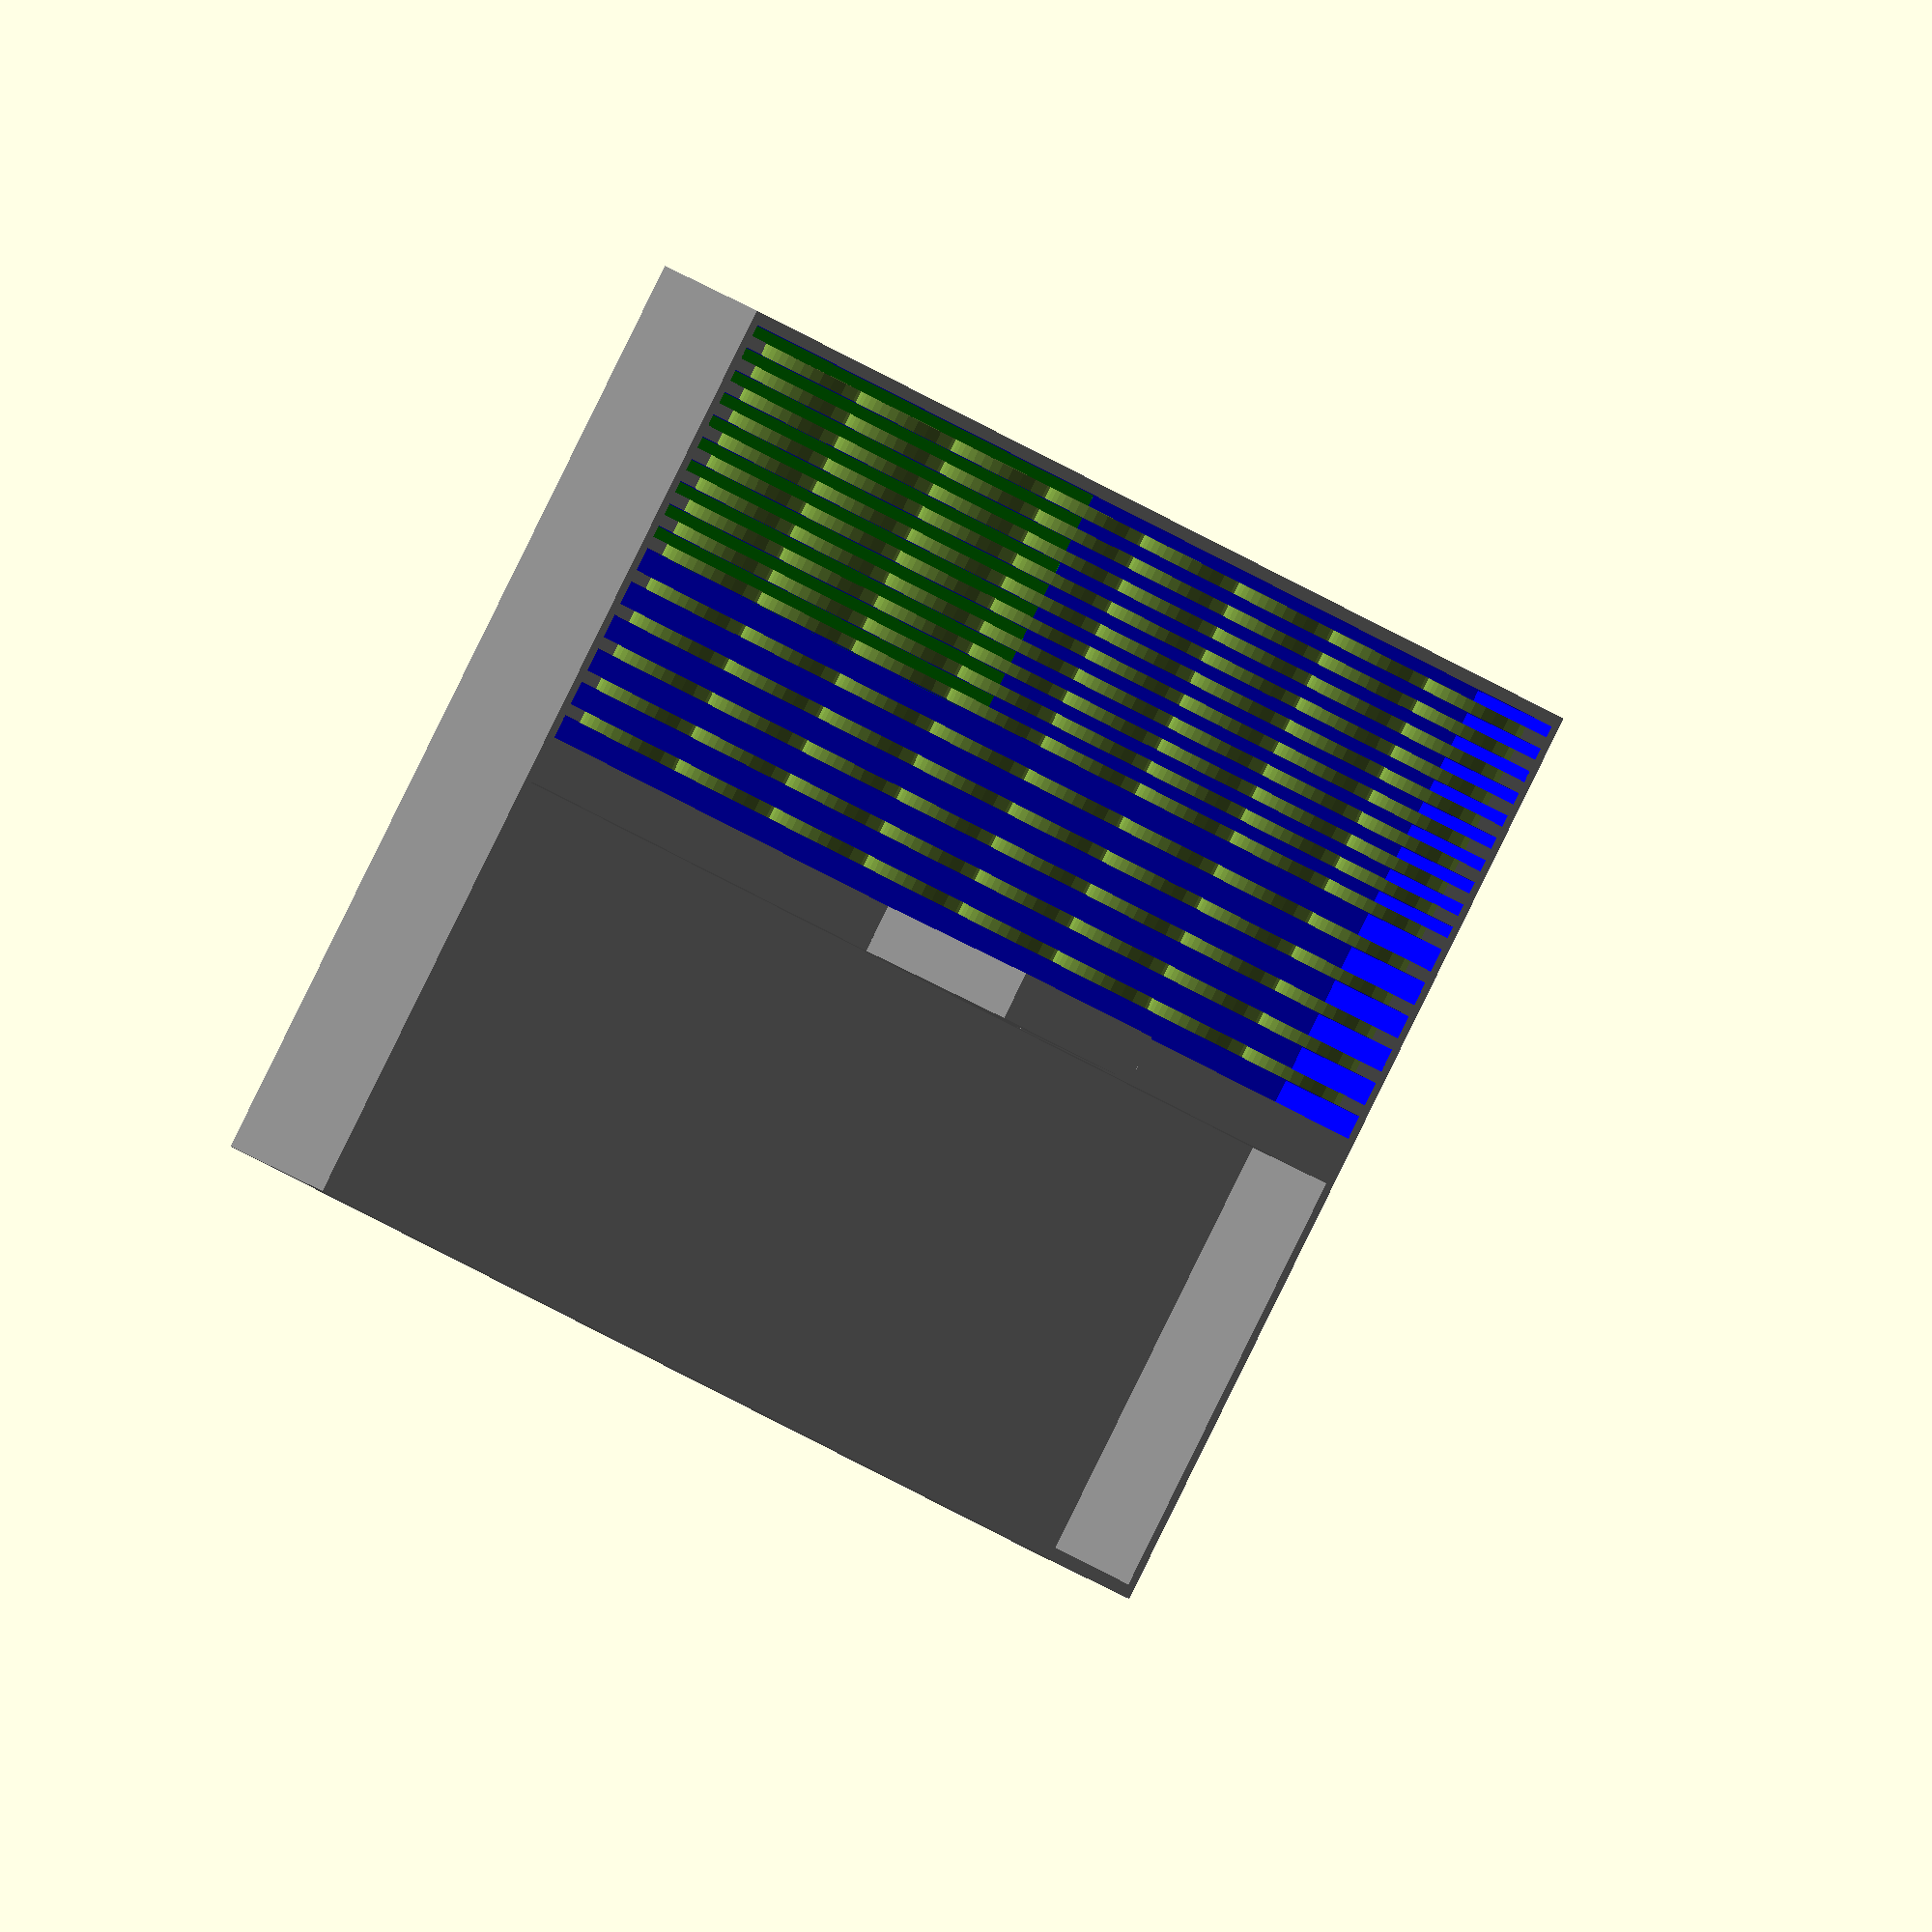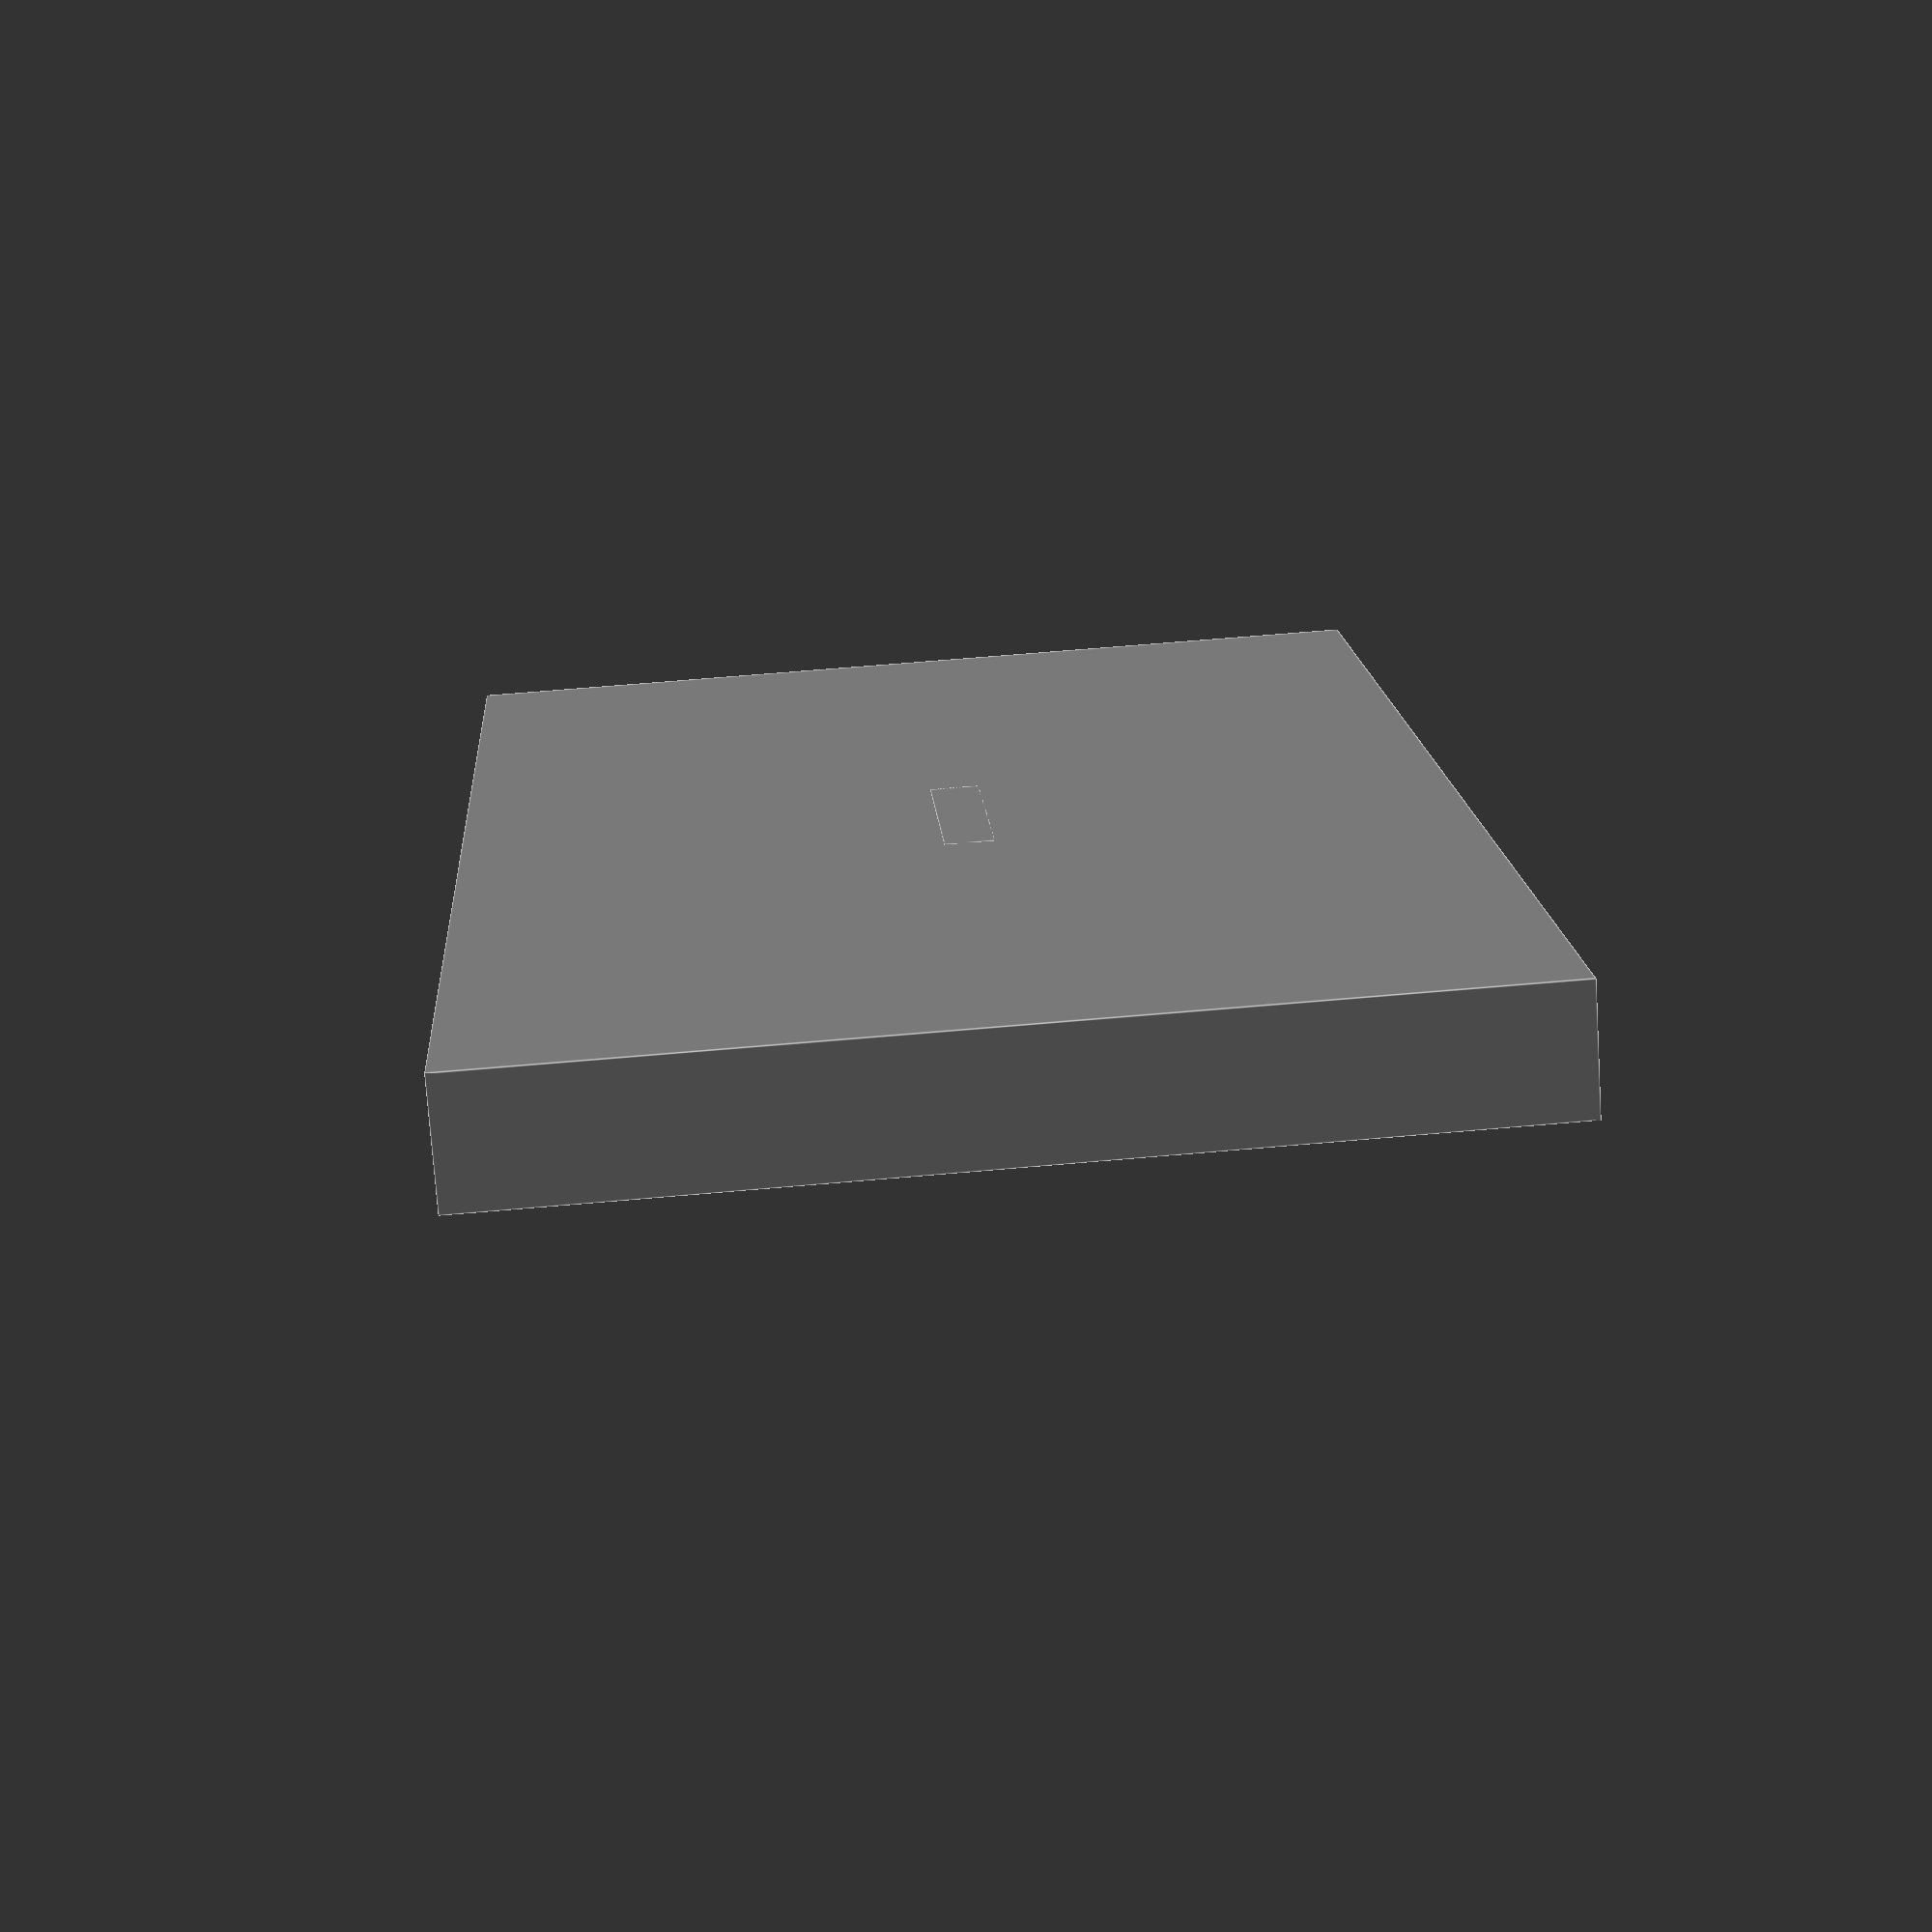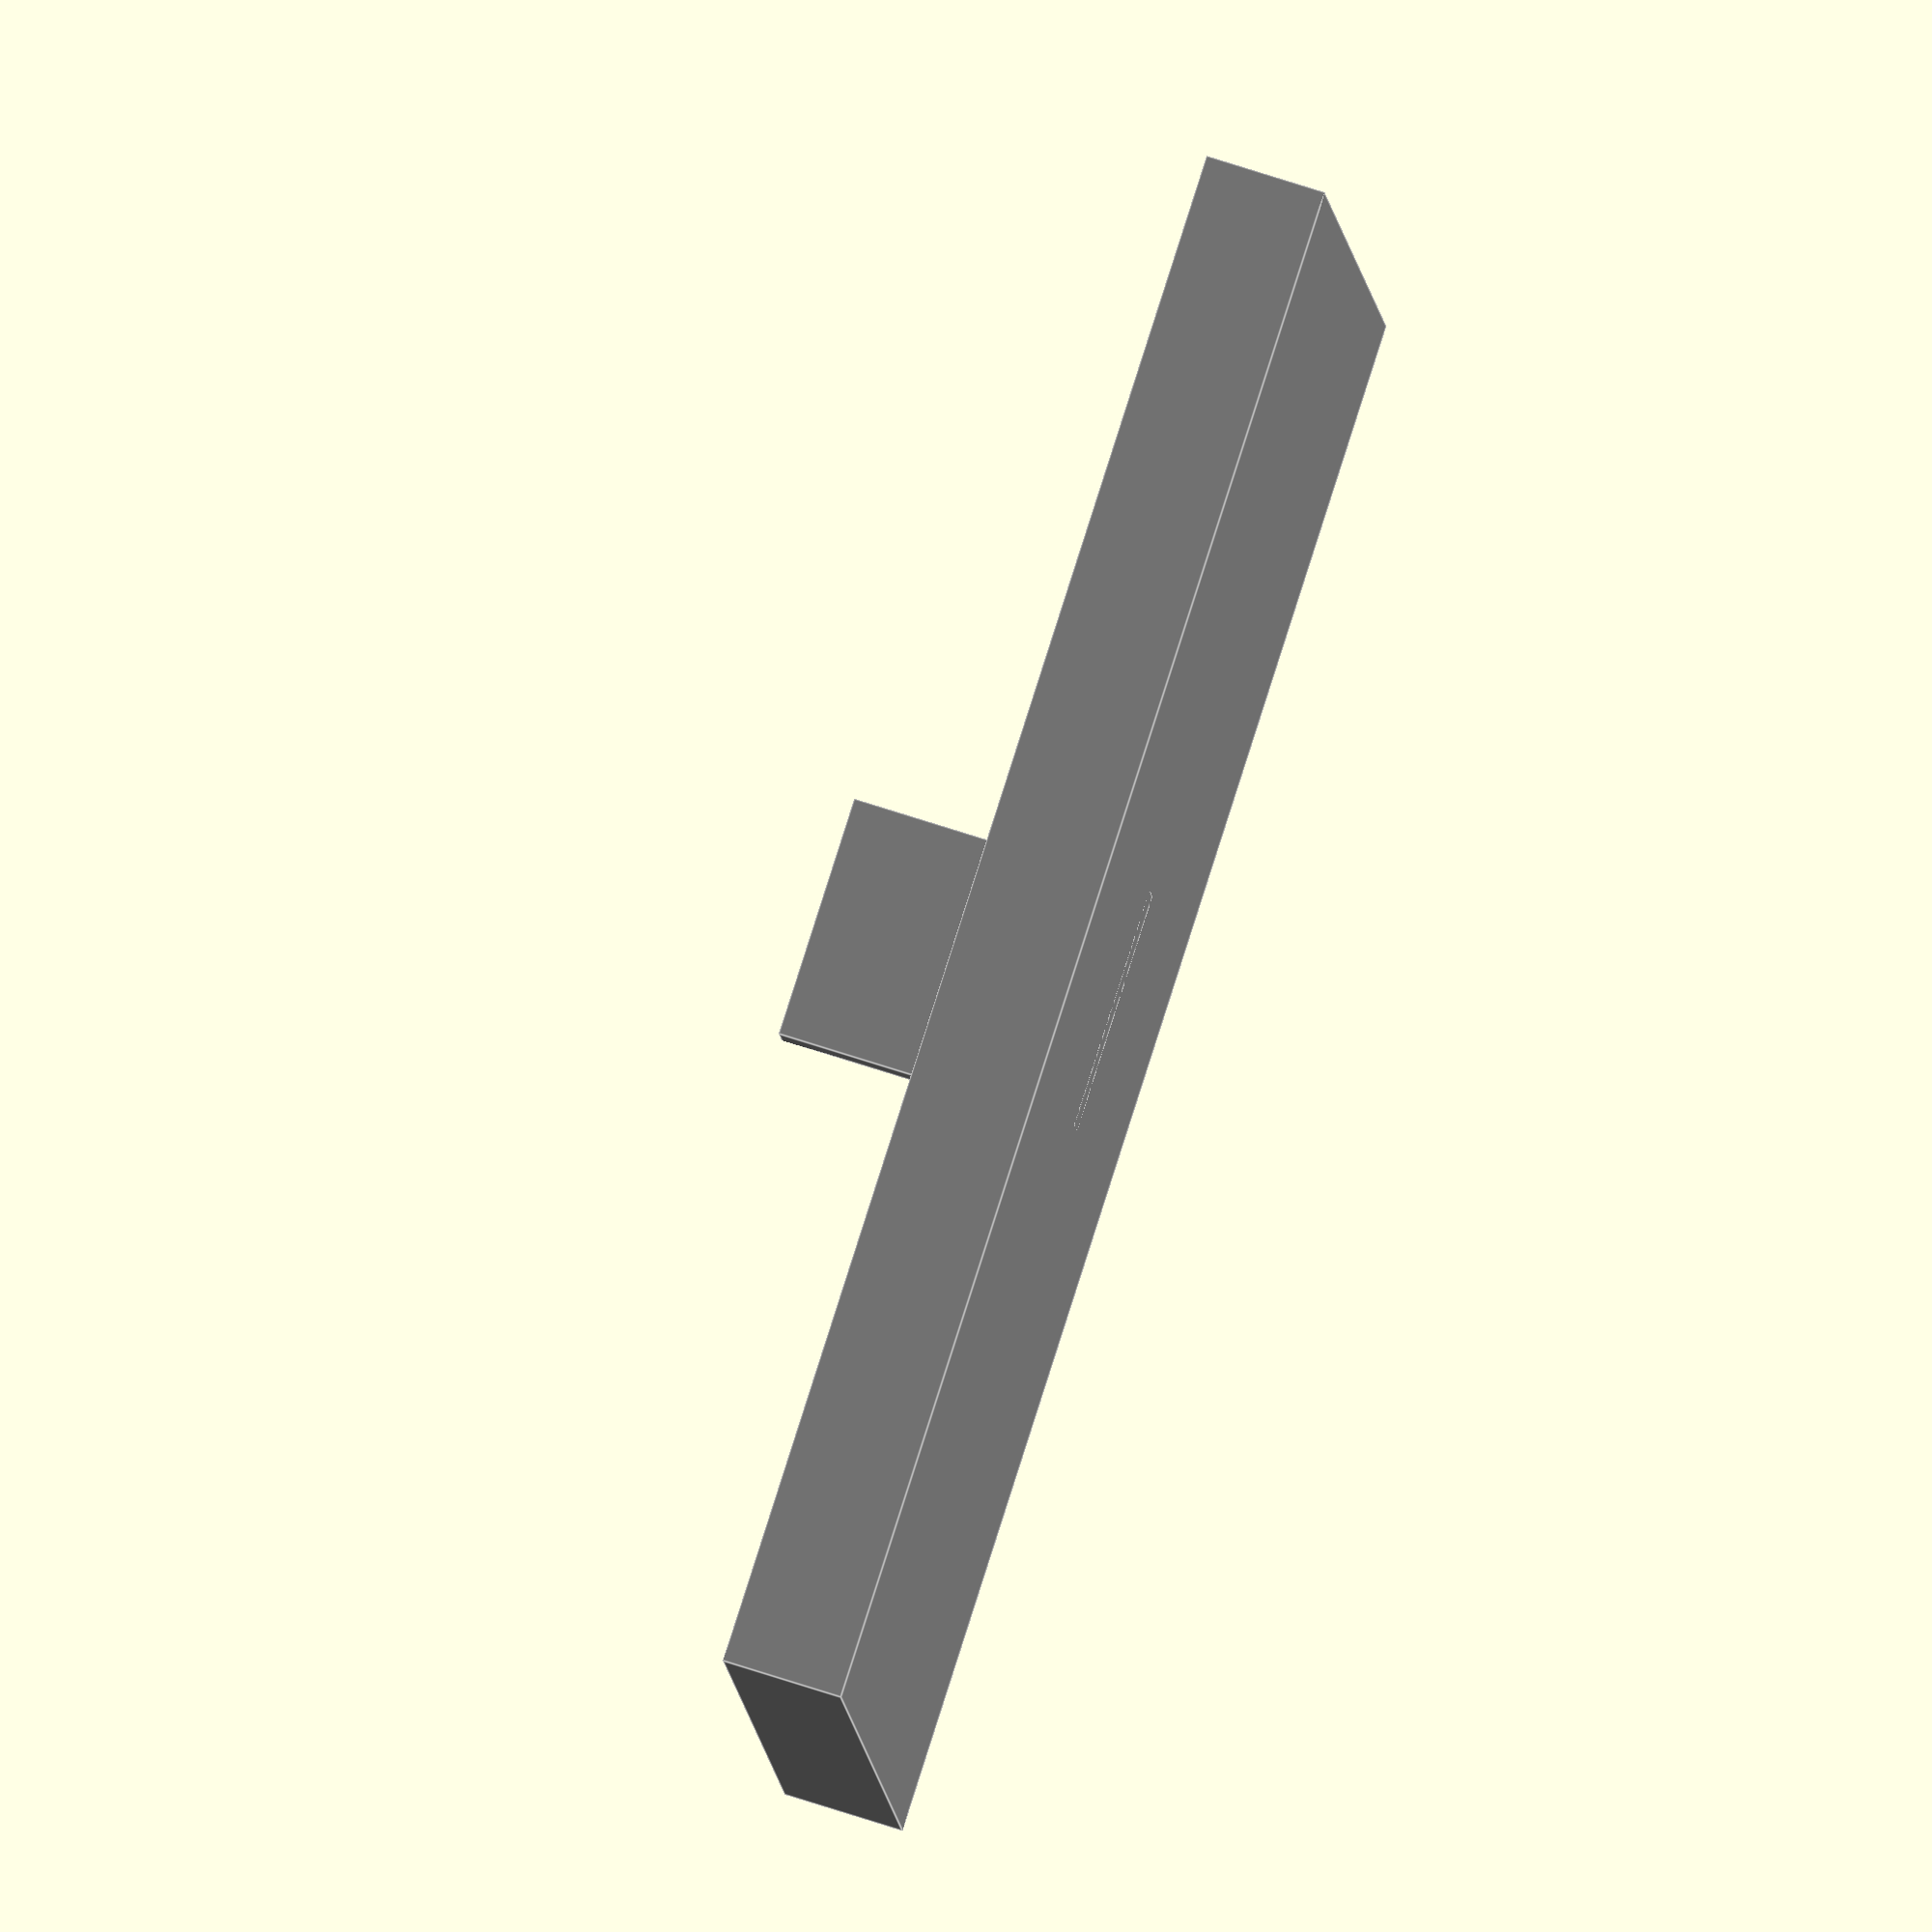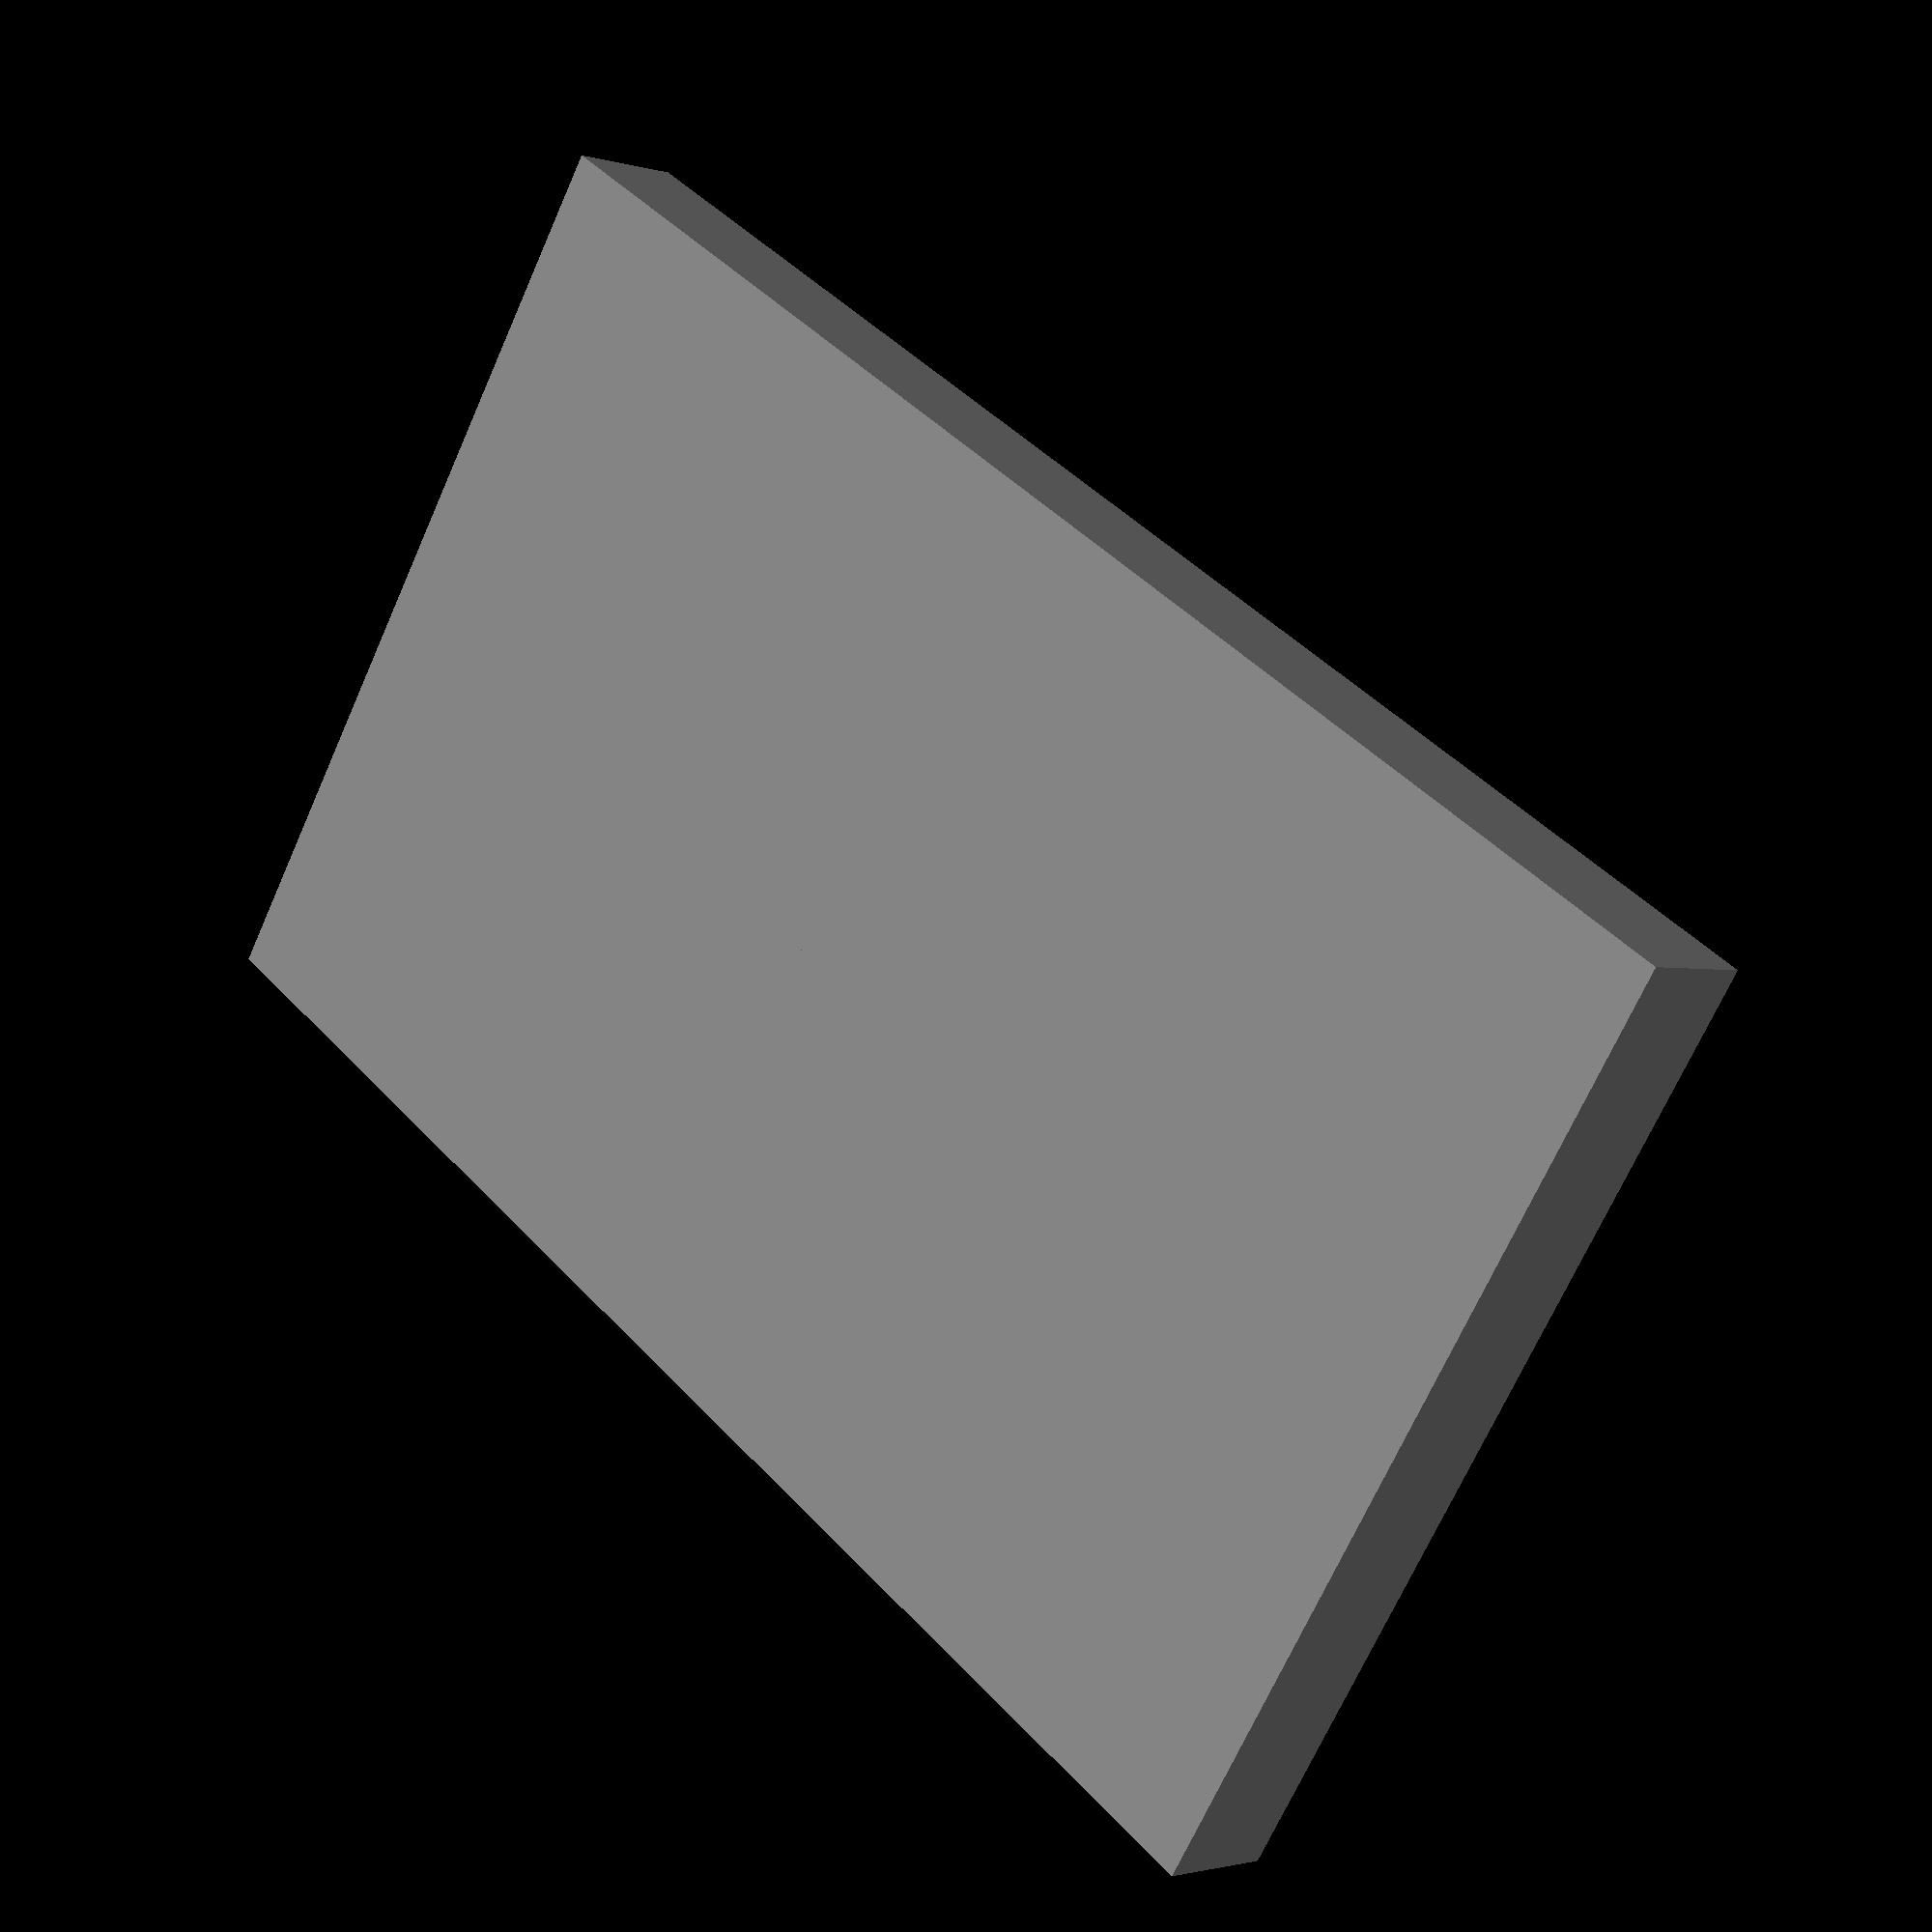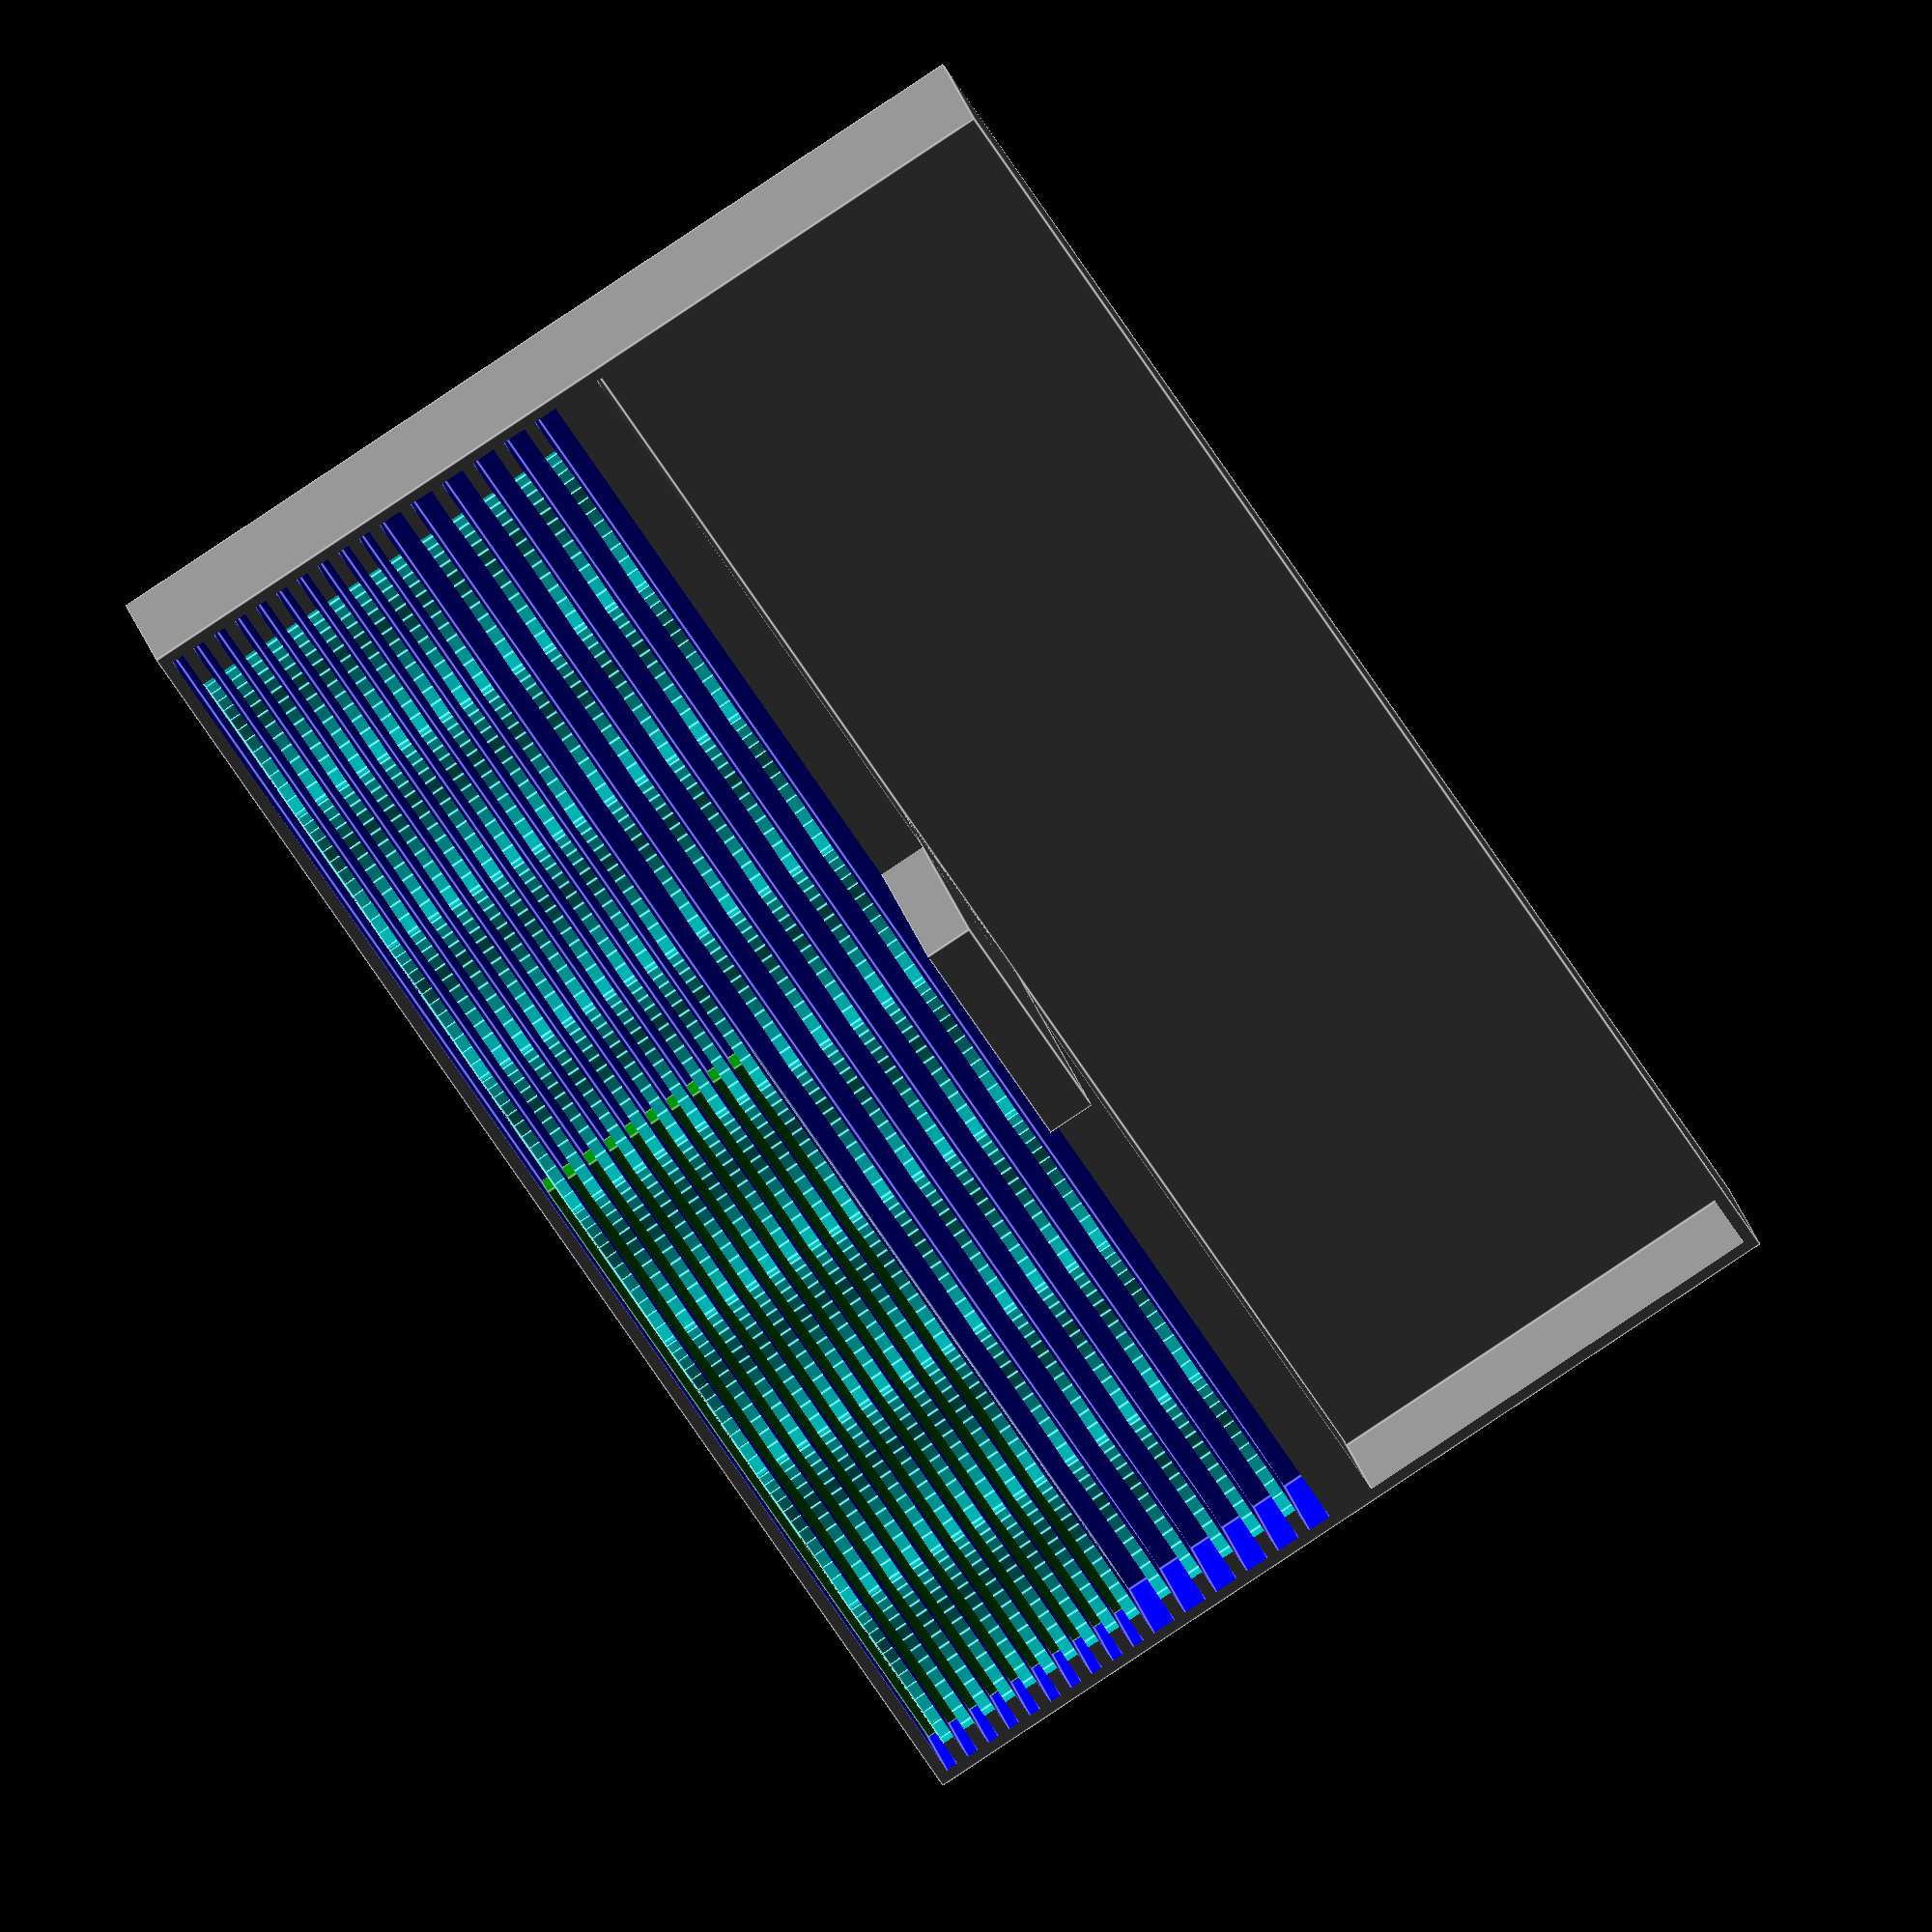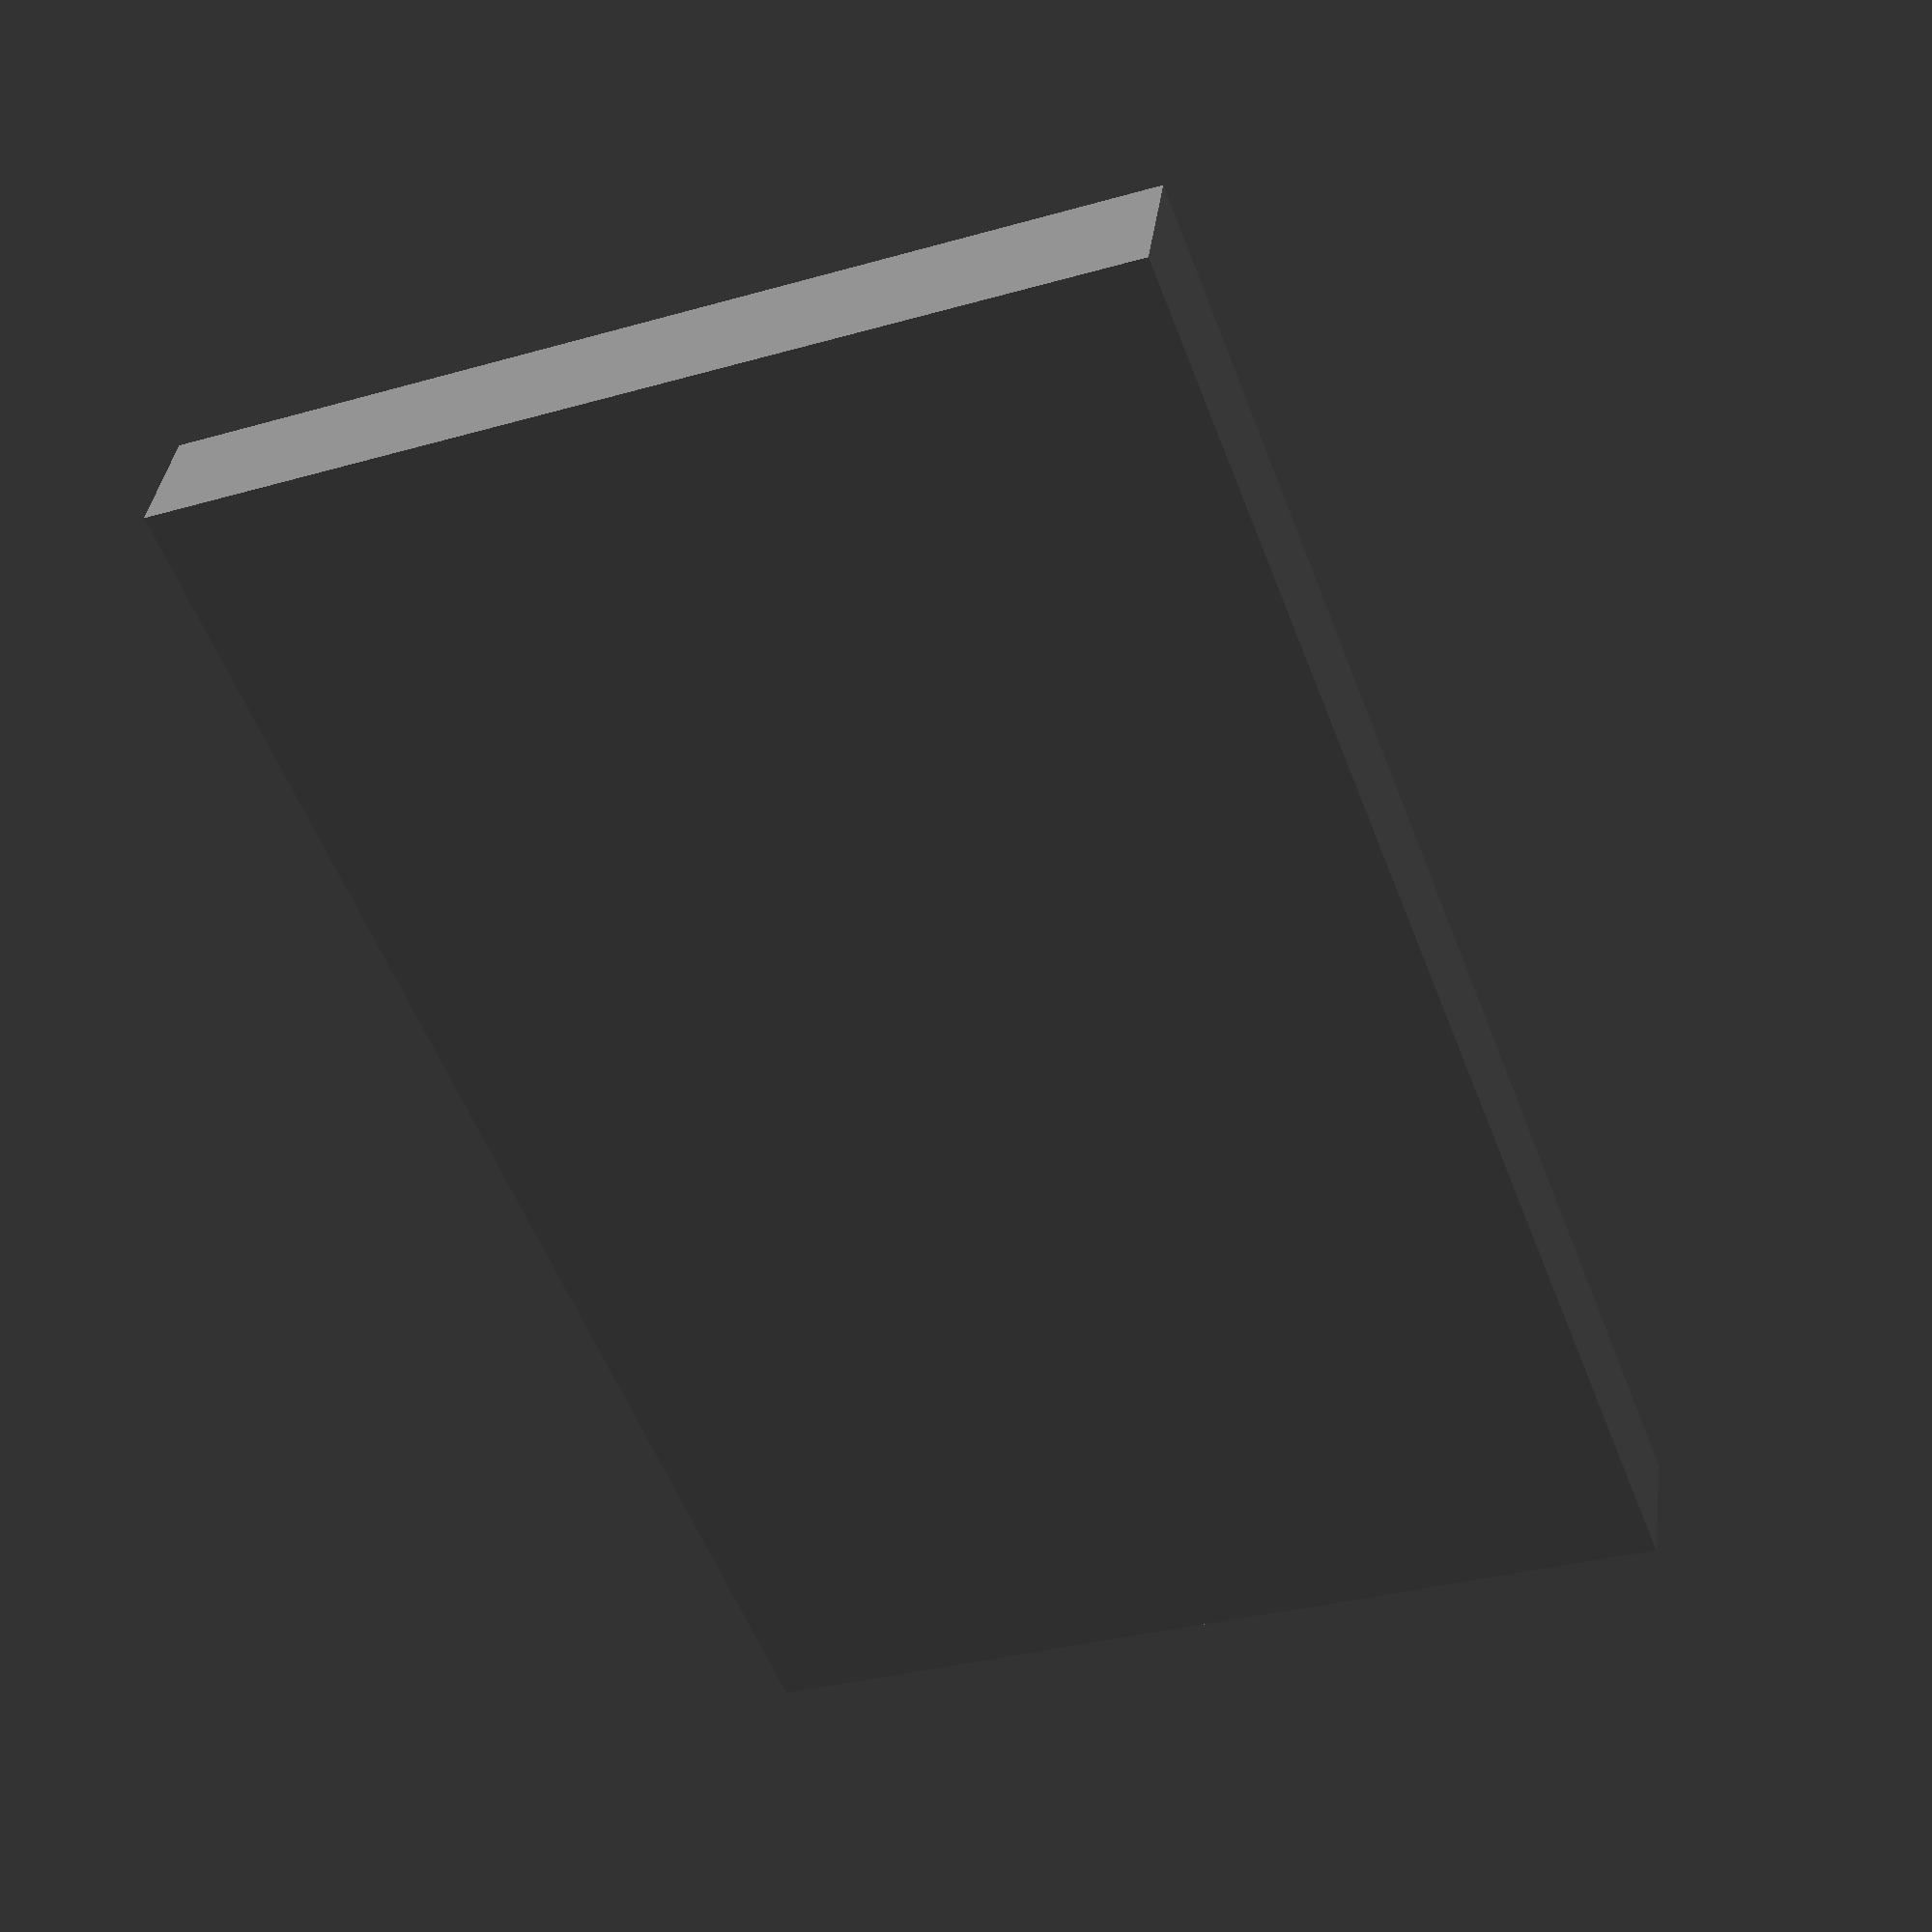
<openscad>
/*
 * © 2021 Louis Kowolowski
 *
 * Insert for small hobbyzone drawer to hold pe tools like saws, umm scribers,
 * and misc bits
 */
difference () {
	// whole insert as a cube
	color ("grey") cube ([79, 128, 10]);

	union () {
		// pe tool slots are 1mm wide
		// Full length slots
		for (i = [ 1:2:20 ] ) {
			translate ([i, 1, 2]) {
				color ("blue") cube ([1, 126, 9]);
			}
		}
		// scriber slots are 2mm wide
		for (i = [ 21:3:37 ] ) {
			translate ([i, 1, 2]) {
				color ("blue") cube ([2, 126, 9]);
			}
		}
		// Bulk storage area
		translate ([42, 1, 2]) {
			color ("grey") cube ([36, 126, 9]);
		}

		// low cutout to easily get things with fingers
		// Front cuts
		for (i= [ 11:15:124 ] ) {
			translate ([2, i, 24]) {
				rotate ([0, 90, 0]) {
					cylinder (h=35, d=32, center=false, $fn=80);
				}
			}
		}
	}
}
// Front half is shallower than back half (not including scriber/misc
// area) for shorter tools so they don't get lost
translate ([1, 1, 2]) {
	color ("green") cube ([20, 62, 2]);
}
// handle to lift insert out of drawer
translate ([38, 54, 0]) {
	color ("grey") cube ([4, 20, 25]);
}

</openscad>
<views>
elev=327.6 azim=131.1 roll=312.3 proj=o view=solid
elev=255.2 azim=3.6 roll=356.2 proj=p view=edges
elev=109.0 azim=101.7 roll=71.9 proj=o view=edges
elev=1.7 azim=56.9 roll=222.5 proj=p view=wireframe
elev=332.9 azim=329.3 roll=345.6 proj=o view=edges
elev=141.3 azim=200.7 roll=352.3 proj=p view=solid
</views>
